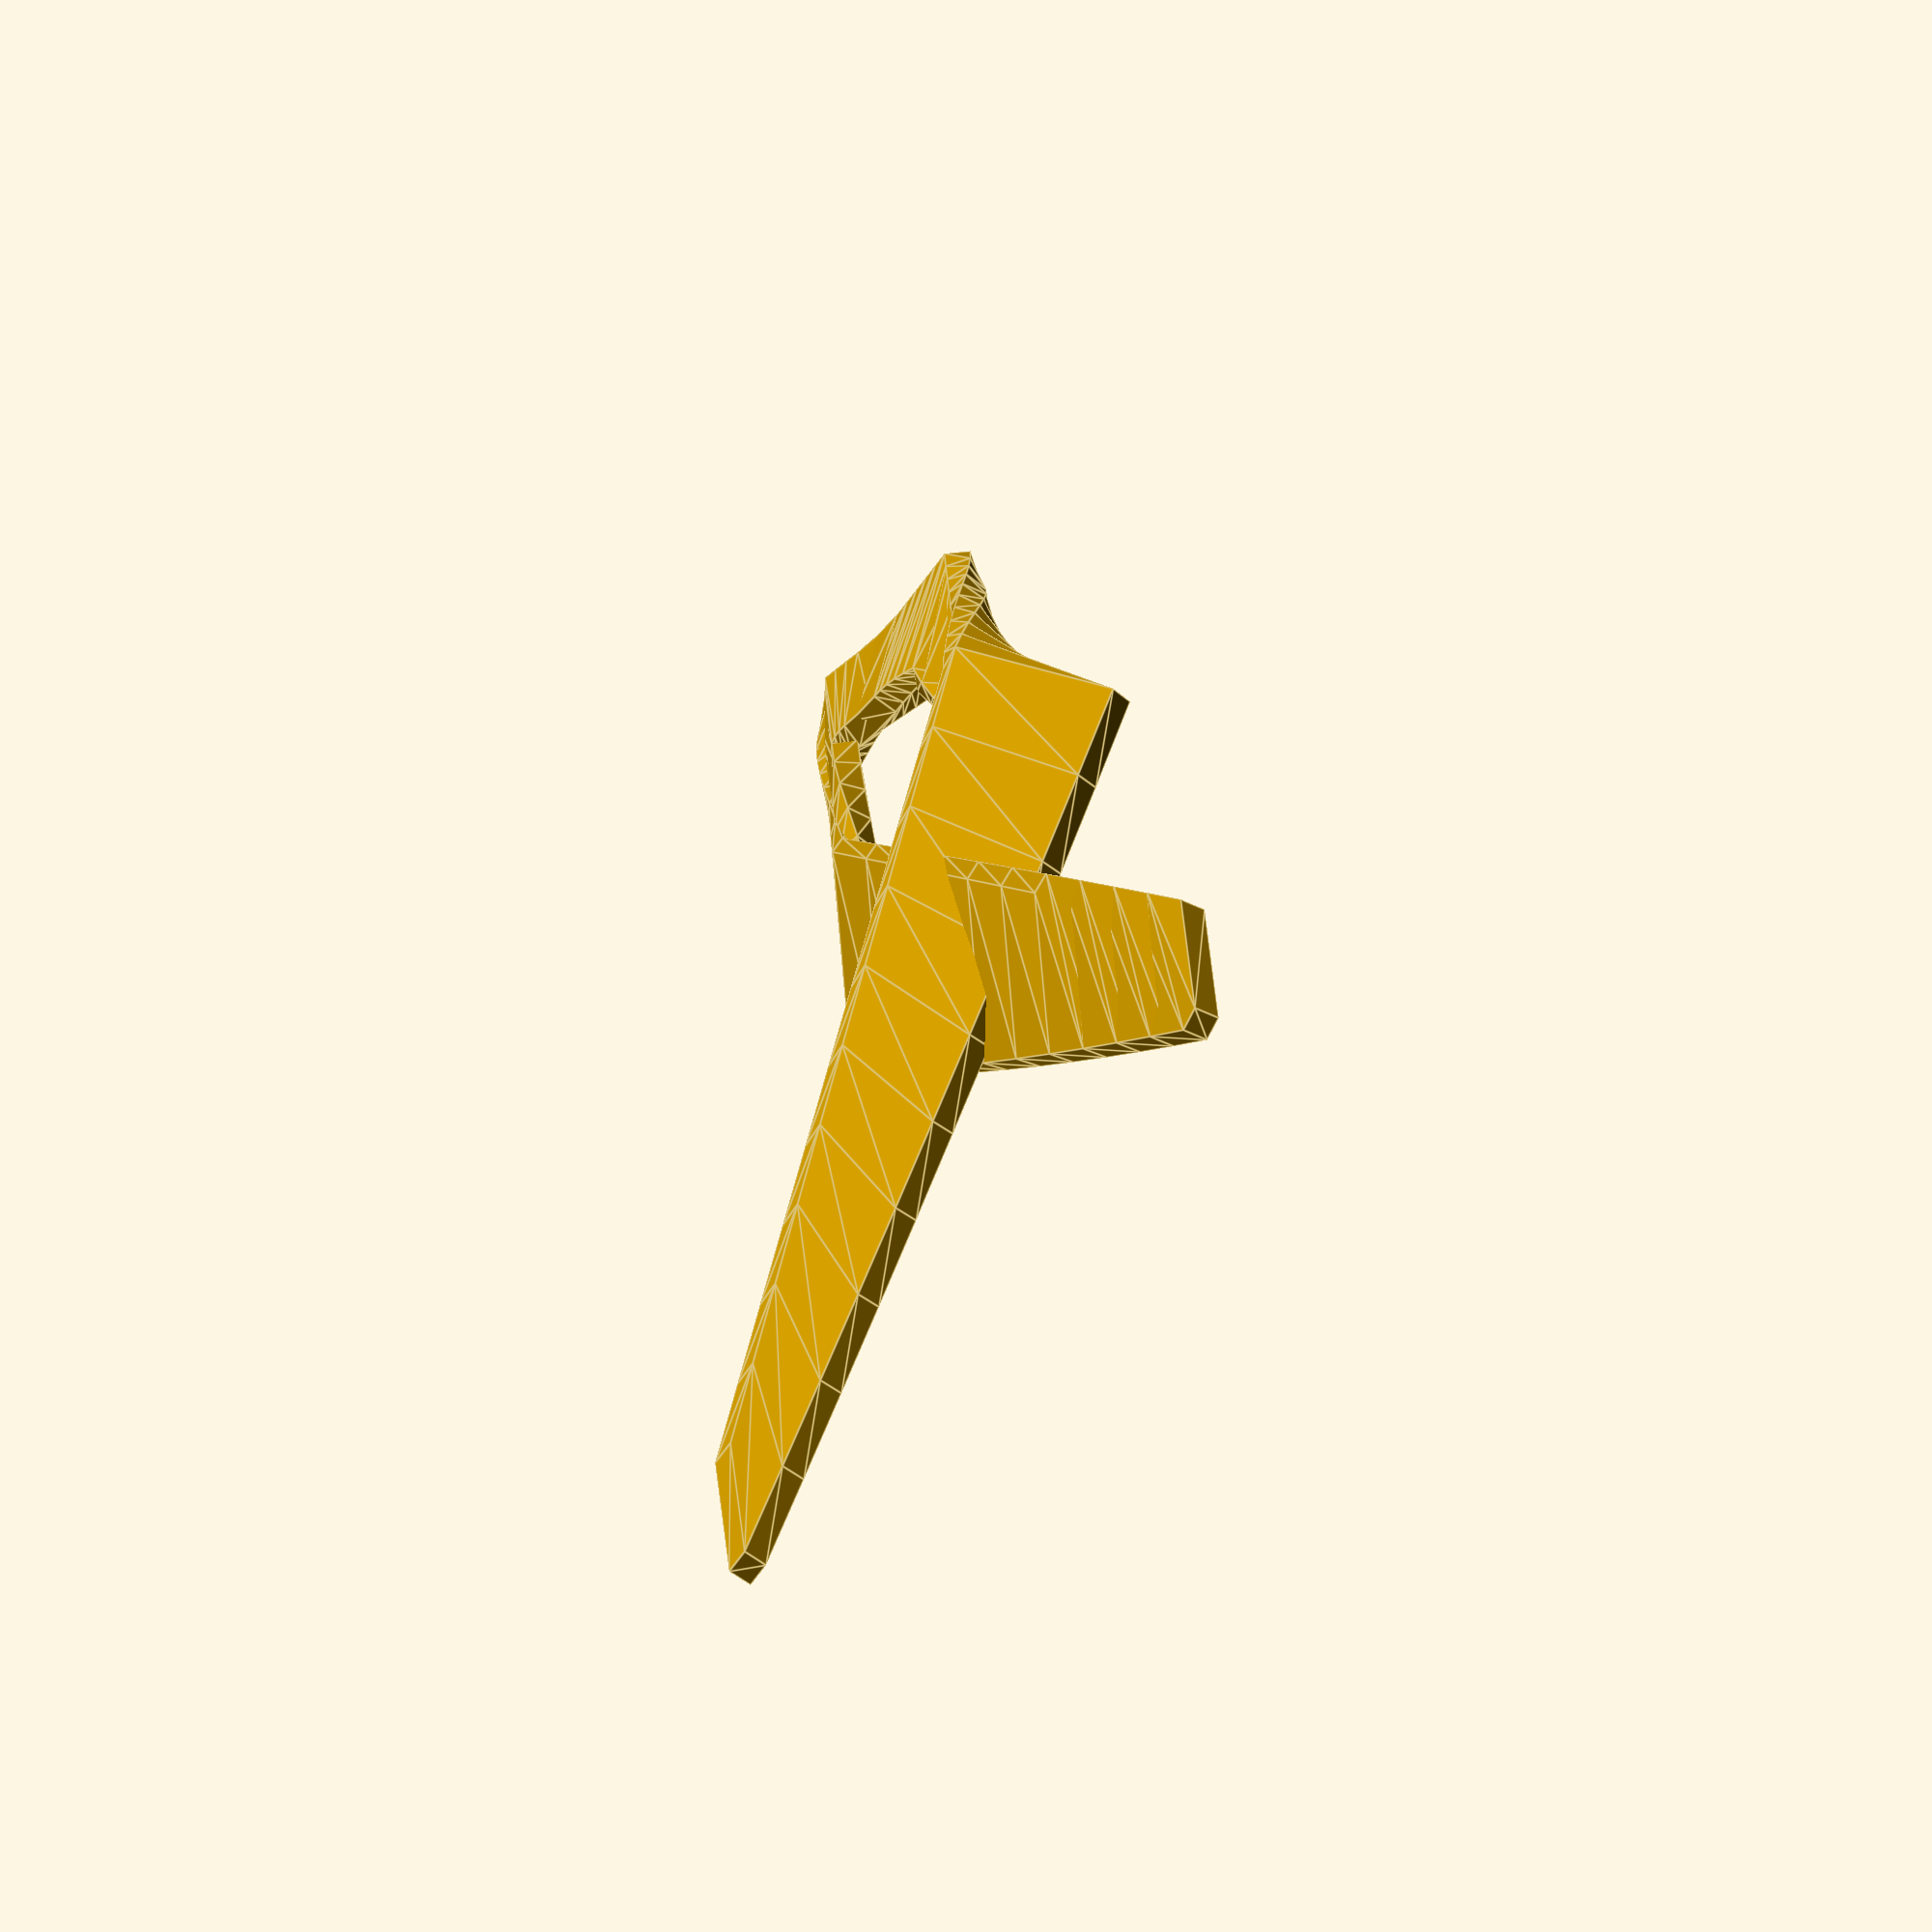
<openscad>
v=[
[[-14,0,1] ,[0,350,0]],
[[4,40,1] ,[-20,350,30]],
 [[3,55,1]   ,[-10,180+45,0]], 
 
  [[-3,55,1]  ,[-10,180-45,0]],  
 [[-4,40,0]  ,[-20, 0,-30]],
 [[14,0,0]  ,[0, 0,0]],
];


for(i=[1:len(v)-1]){
for(j=[0.1:0.1:1])
{
T1=lerp(v[i-1],v[i],j);
T2=lerp(v[i-1],v[i],j-0.1);
hull(){
translate(T1[0])rotate(T1[1])translate([ 0,0,-1])rotate([0,0,90])translate([ -10,0,-0])cube([10,1,1]  );
translate(T2[0])rotate(T2[1])translate([ 0,0,-1])rotate([0,0,90])translate([ -10,0,-0])cube([10,1,1] );
}}}
function lerp(start,end,bias ) = (end * bias + start * (1 - bias));
</openscad>
<views>
elev=241.6 azim=185.2 roll=306.0 proj=o view=edges
</views>
